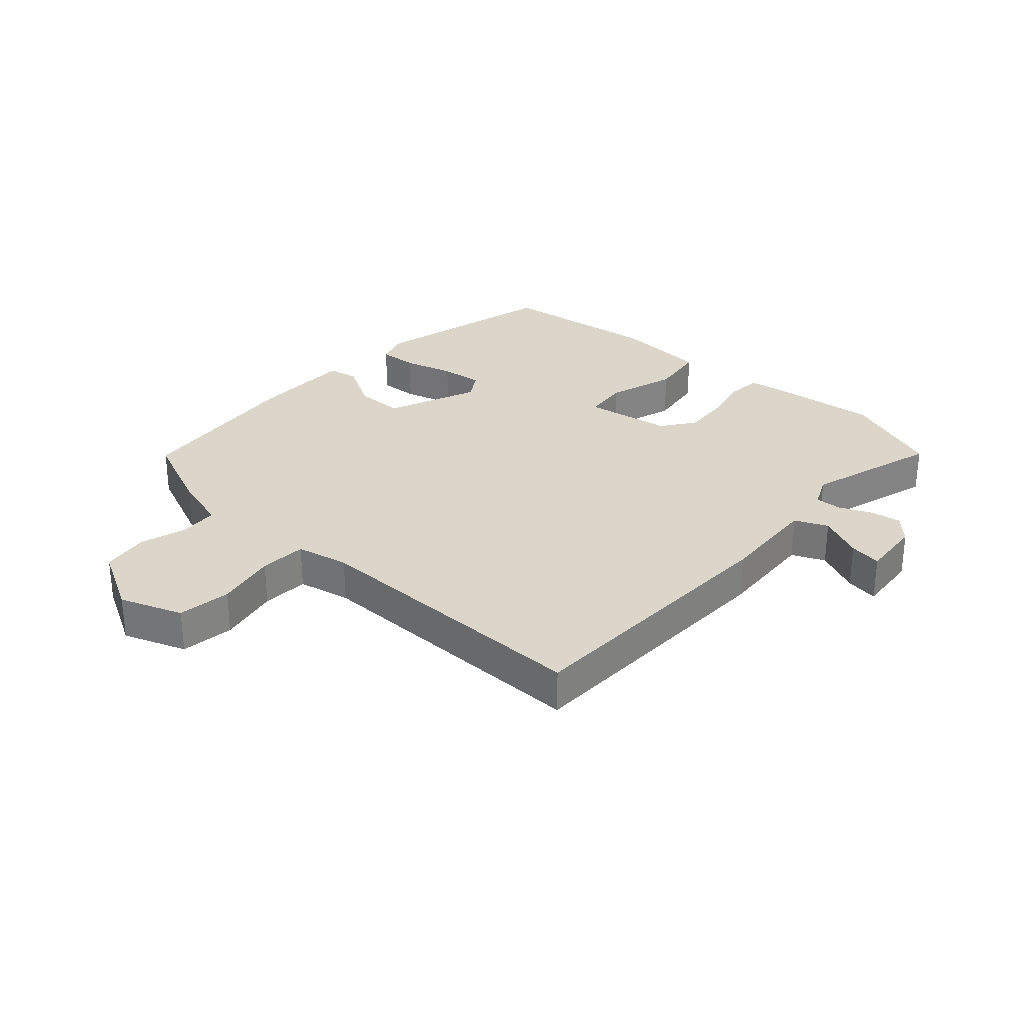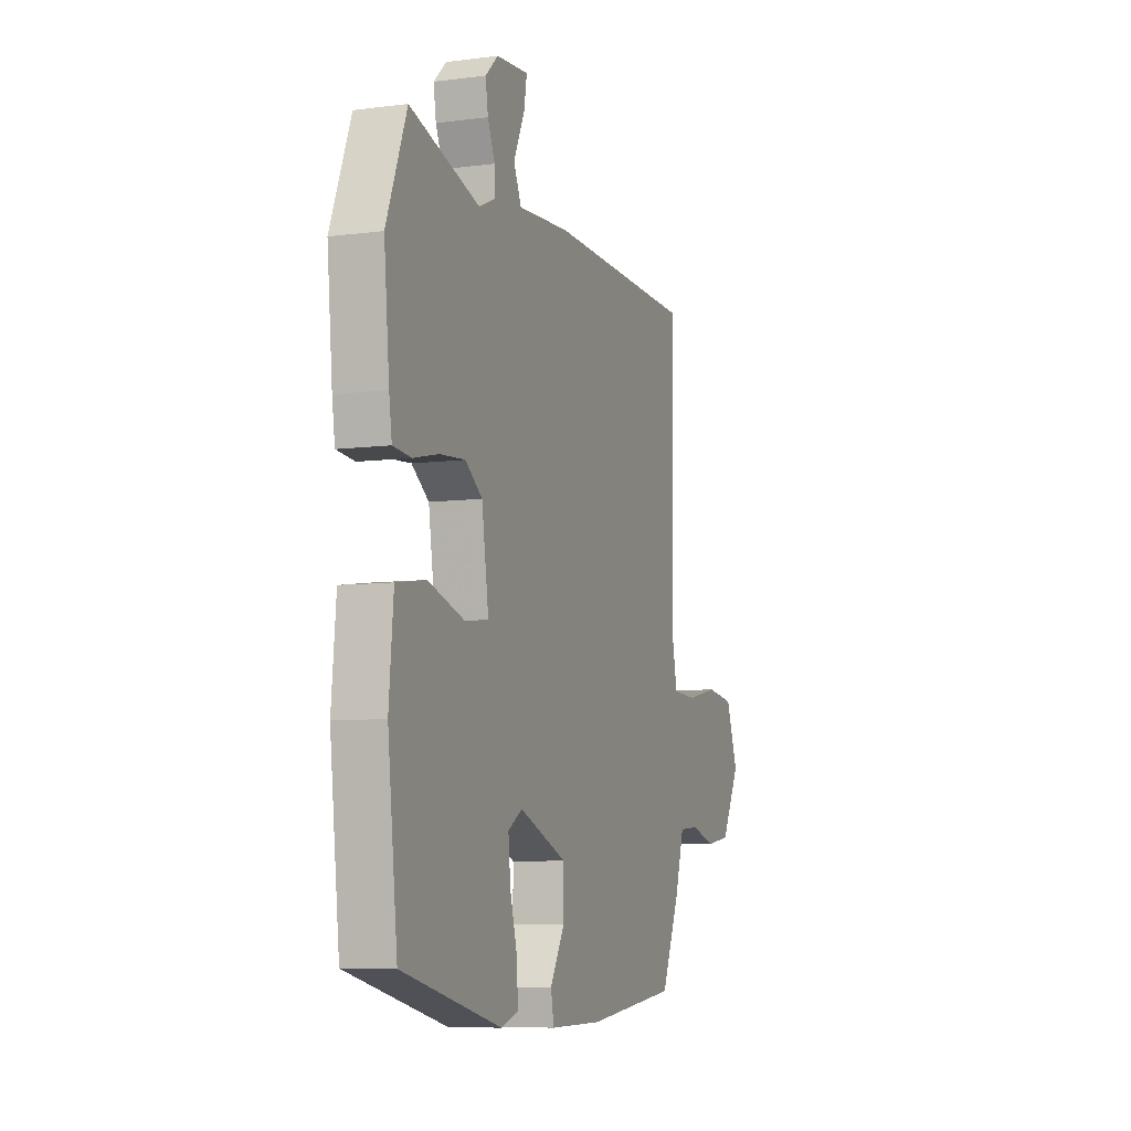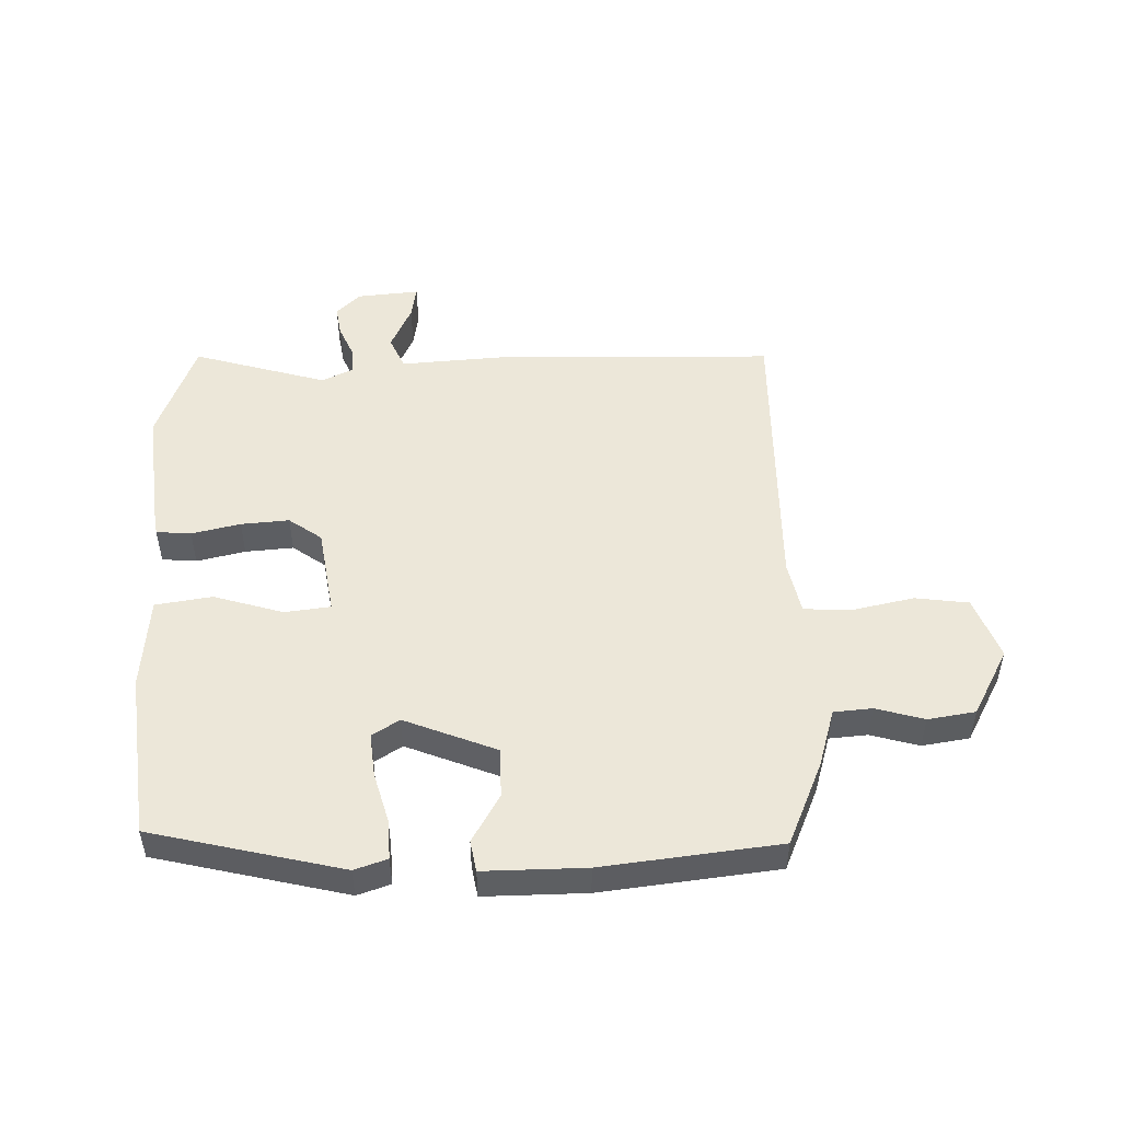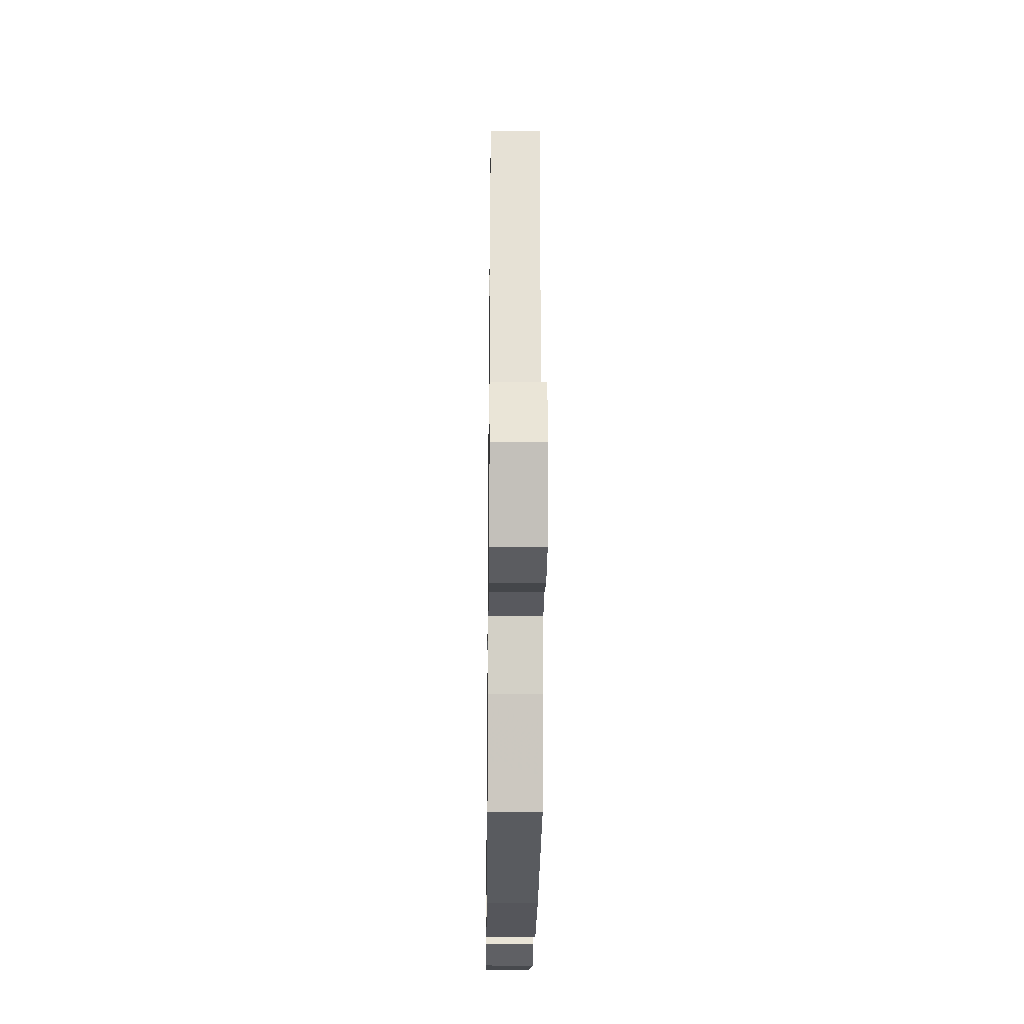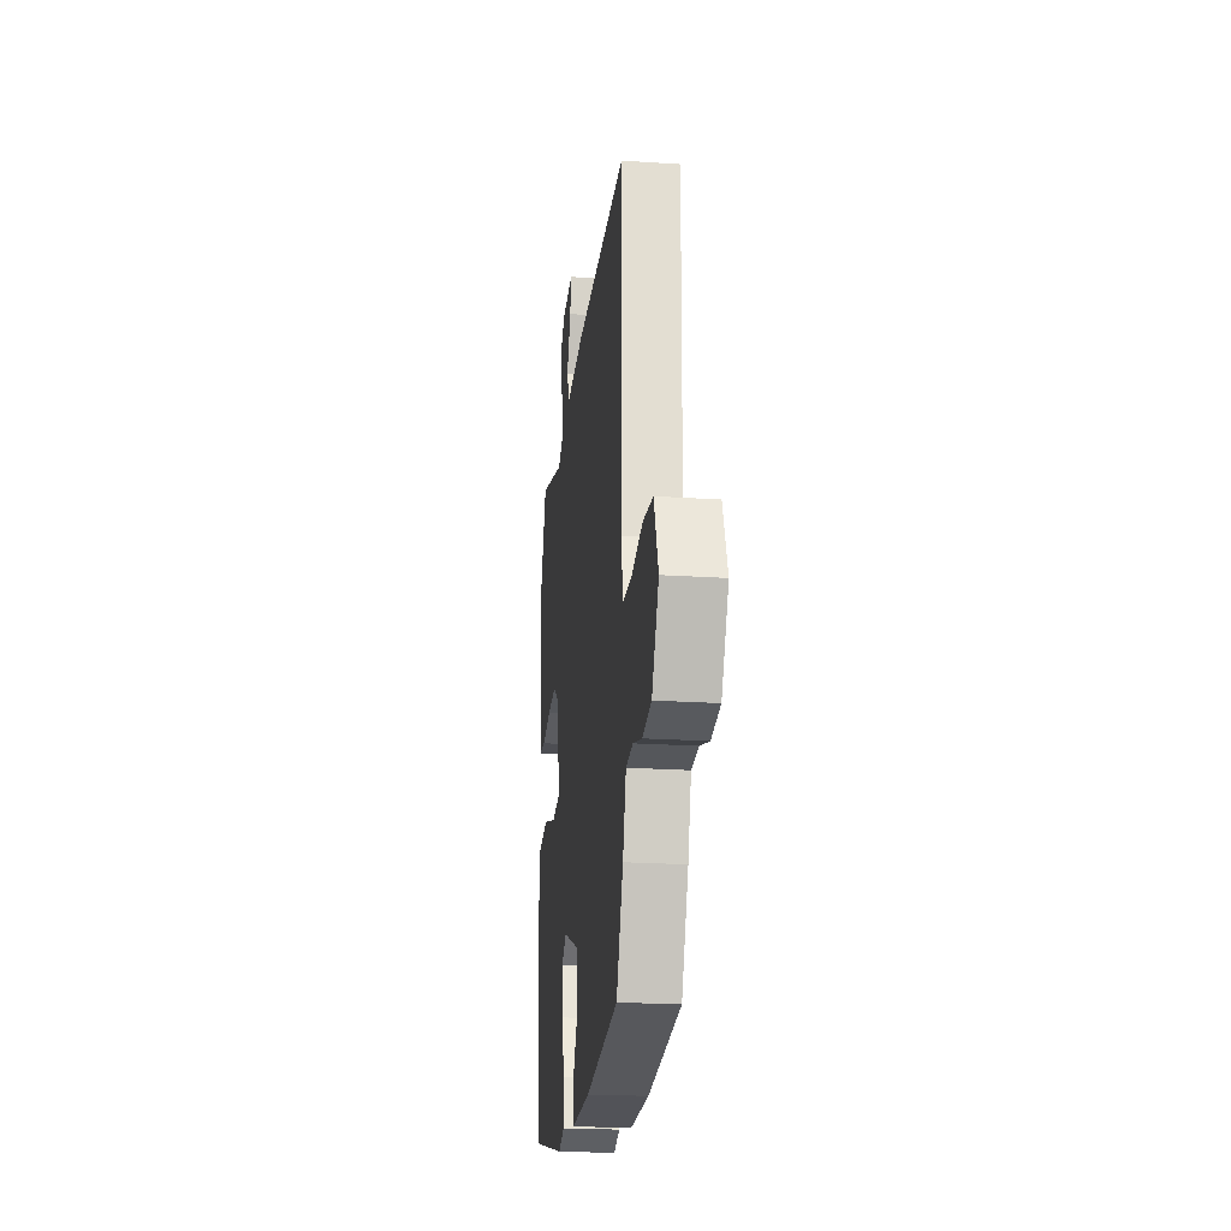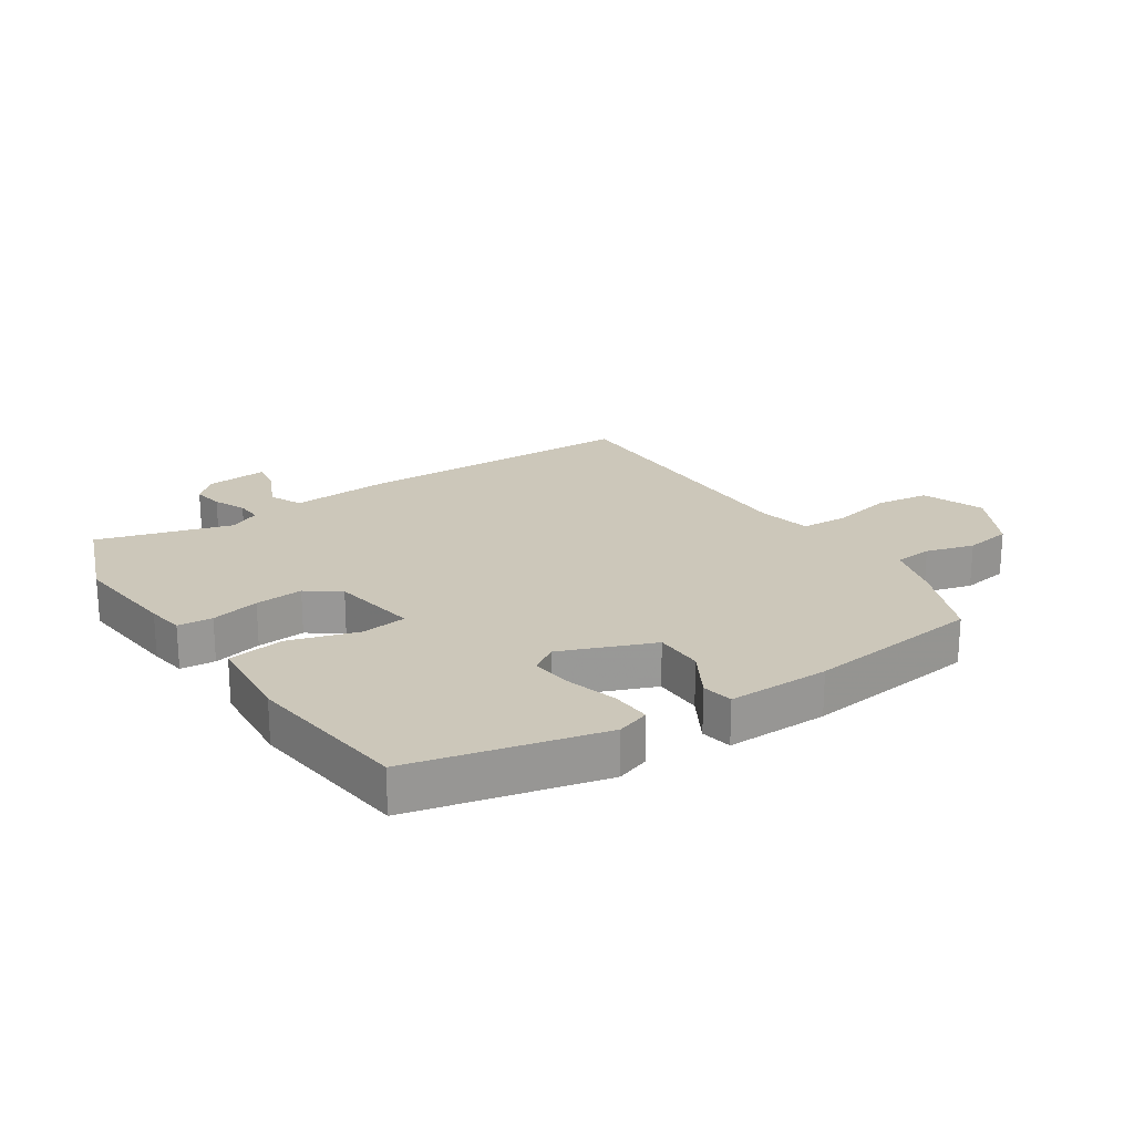
<metadata>
{"format":"obj","ext":"obj","renderer":"f3d","projection":"perspective","resolution":1024,"background":"white","views":[{"elev":29.7,"azim":-48.0,"up":"+Y"},{"elev":-7.6,"azim":110.1,"up":"+Z"},{"elev":50.1,"azim":178.3,"up":"+Y"},{"elev":-25.8,"azim":-90.7,"up":"+Z"},{"elev":-22.4,"azim":-96.5,"up":"+Z"},{"elev":21.4,"azim":146.1,"up":"+Y"}]}
</metadata>
<code>
v 0.502 0.07 -0.46
v 0.189 0.07 -0.536
v 0.135 0.07 -0.518
v 0.138 0.07 -0.453
v 0.161 0.07 -0.37
v 0.168 0.07 -0.299
v 0.123 0.07 -0.271
v -0.028 0.07 -0.332
v -0.028 0.07 -0.413
v 0.018 0.07 -0.492
v 0.009 0.07 -0.543
v -0.158 0.07 -0.542
v -0.448 0.07 -0.509
v -0.507 0.07 -0.372
v -0.536 0.07 -0.276
v -0.599 0.07 -0.271
v -0.678 0.07 -0.294
v -0.756 0.07 -0.282
v -0.816 0.07 -0.172
v -0.778 0.07 -0.069
v -0.69 0.07 -0.057
v -0.589 0.07 -0.078
v -0.511 0.07 -0.074
v -0.493 0.07 0.013
v -0.5 0.07 0.494
v -0.036 0.07 0.505
v 0.131 0.07 0.494
v 0.155 0.07 0.548
v 0.12 0.07 0.623
v 0.111 0.07 0.677
v 0.213 0.07 0.668
v 0.253 0.07 0.63
v 0.245 0.07 0.579
v 0.222 0.07 0.526
v 0.22 0.07 0.482
v 0.272 0.07 0.458
v 0.491 0.07 0.523
v 0.555 0.07 0.357
v 0.538 0.07 0.179
v 0.529 0.07 0.118
v 0.472 0.07 0.113
v 0.392 0.07 0.131
v 0.313 0.07 0.137
v 0.259 0.07 0.098
v 0.237 0.07 -0.047
v 0.312 0.07 -0.056
v 0.426 0.07 -0.021
v 0.519 0.07 -0.035
v 0.533 0.07 -0.188
v 0.502 0 -0.46
v 0.189 0 -0.536
v 0.135 0 -0.518
v 0.138 0 -0.453
v 0.161 0 -0.37
v 0.168 0 -0.299
v 0.123 0 -0.271
v -0.028 0 -0.332
v -0.028 0 -0.413
v 0.018 0 -0.492
v 0.009 0 -0.543
v -0.158 0 -0.542
v -0.448 0 -0.509
v -0.507 0 -0.372
v -0.536 0 -0.276
v -0.599 0 -0.271
v -0.678 0 -0.294
v -0.756 0 -0.282
v -0.816 0 -0.172
v -0.778 0 -0.069
v -0.69 0 -0.057
v -0.589 0 -0.078
v -0.511 0 -0.074
v -0.493 0 0.013
v -0.5 0 0.494
v -0.036 0 0.505
v 0.131 0 0.494
v 0.155 0 0.548
v 0.12 0 0.623
v 0.111 0 0.677
v 0.213 0 0.668
v 0.253 0 0.63
v 0.245 0 0.579
v 0.222 0 0.526
v 0.22 0 0.482
v 0.272 0 0.458
v 0.491 0 0.523
v 0.555 0 0.357
v 0.538 0 0.179
v 0.529 0 0.118
v 0.472 0 0.113
v 0.392 0 0.131
v 0.313 0 0.137
v 0.259 0 0.098
v 0.237 0 -0.047
v 0.312 0 -0.056
v 0.426 0 -0.021
v 0.519 0 -0.035
v 0.533 0 -0.188
f 3 4 5
f 2 3 5
f 1 2 5
f 49 1 5
f 48 49 5
f 47 48 5
f 46 47 5
f 45 46 5 6
f 44 45 6 7
f 40 41 42
f 39 40 42
f 38 39 42
f 37 38 42
f 36 37 42
f 35 36 42 43
f 32 33 34
f 31 32 34
f 30 31 34
f 29 30 34
f 28 29 34
f 27 28 34 35
f 35 43 44
f 27 35 44
f 26 27 44
f 25 26 44
f 24 25 44
f 20 21 22
f 19 20 22
f 18 19 22
f 17 18 22
f 16 17 22
f 15 16 22 23
f 15 23 24
f 14 15 24
f 13 14 24
f 12 13 24
f 11 12 24
f 10 11 24
f 9 10 24
f 24 44 7 8
f 8 9 24
f 54 53 52
f 54 52 51
f 54 51 50
f 54 50 98
f 54 98 97
f 54 97 96
f 54 96 95
f 55 54 95 94
f 56 55 94 93
f 91 90 89
f 91 89 88
f 91 88 87
f 91 87 86
f 91 86 85
f 92 91 85 84
f 83 82 81
f 83 81 80
f 83 80 79
f 83 79 78
f 83 78 77
f 84 83 77 76
f 93 92 84
f 93 84 76
f 93 76 75
f 93 75 74
f 93 74 73
f 71 70 69
f 71 69 68
f 71 68 67
f 71 67 66
f 71 66 65
f 72 71 65 64
f 73 72 64
f 73 64 63
f 73 63 62
f 73 62 61
f 73 61 60
f 73 60 59
f 73 59 58
f 57 56 93 73
f 73 58 57
f 1 50 51 2
f 2 51 52 3
f 3 52 53 4
f 4 53 54 5
f 5 54 55 6
f 6 55 56 7
f 7 56 57 8
f 8 57 58 9
f 9 58 59 10
f 10 59 60 11
f 11 60 61 12
f 12 61 62 13
f 13 62 63 14
f 14 63 64 15
f 15 64 65 16
f 16 65 66 17
f 17 66 67 18
f 18 67 68 19
f 19 68 69 20
f 20 69 70 21
f 21 70 71 22
f 22 71 72 23
f 23 72 73 24
f 24 73 74 25
f 25 74 75 26
f 26 75 76 27
f 27 76 77 28
f 28 77 78 29
f 29 78 79 30
f 30 79 80 31
f 31 80 81 32
f 32 81 82 33
f 33 82 83 34
f 34 83 84 35
f 35 84 85 36
f 36 85 86 37
f 37 86 87 38
f 38 87 88 39
f 39 88 89 40
f 40 89 90 41
f 41 90 91 42
f 42 91 92 43
f 43 92 93 44
f 44 93 94 45
f 45 94 95 46
f 46 95 96 47
f 47 96 97 48
f 48 97 98 49
f 49 98 50 1

</code>
